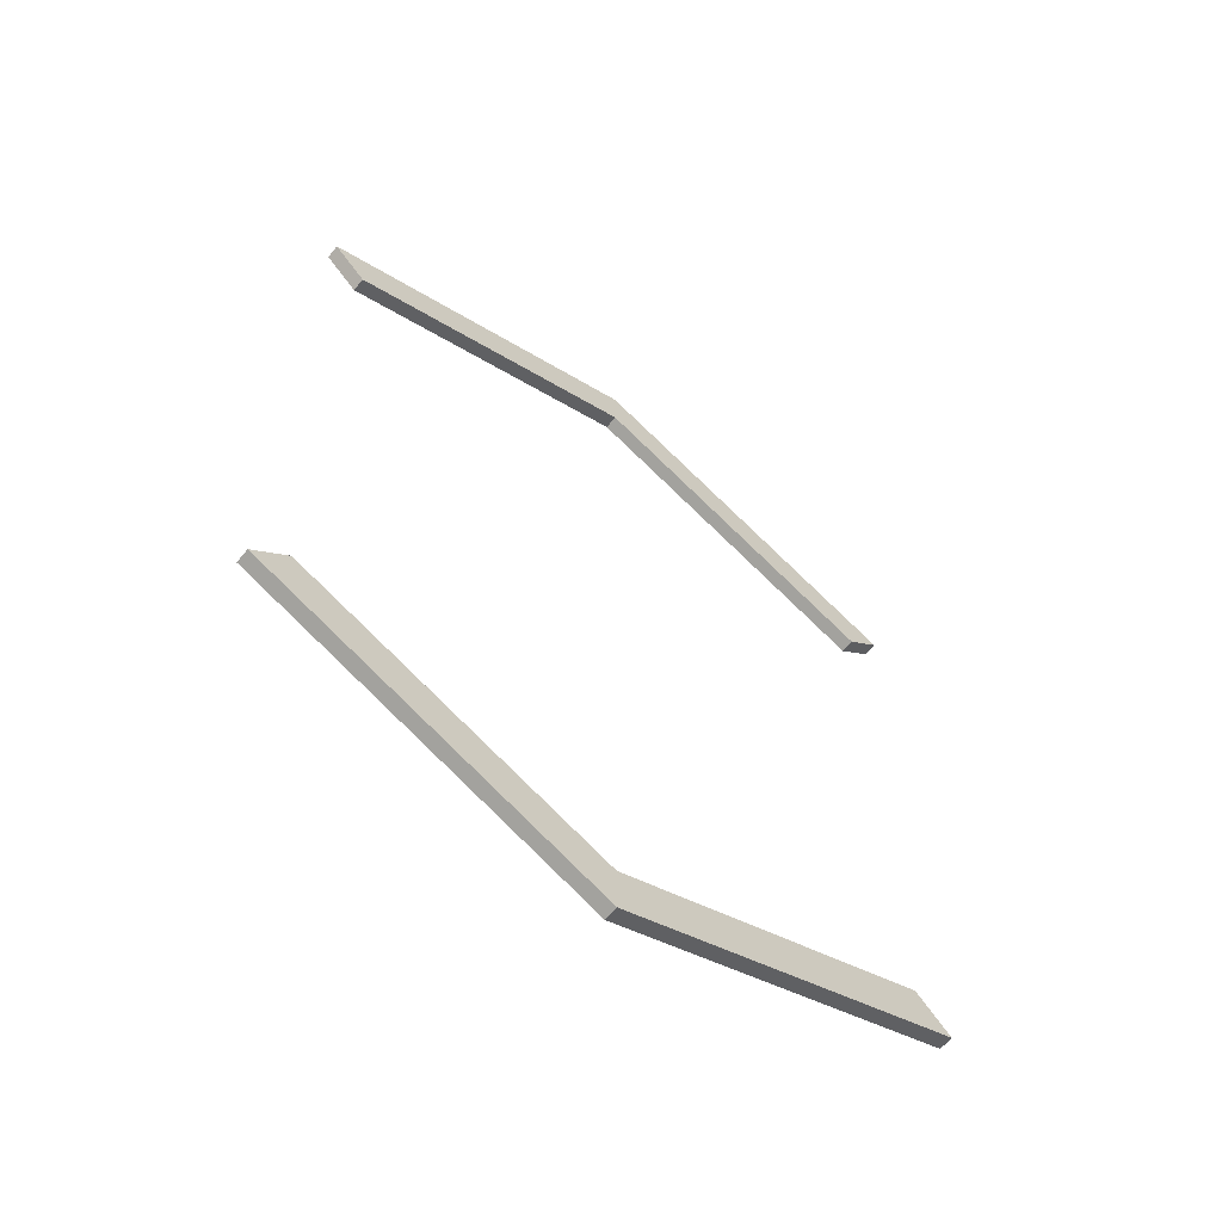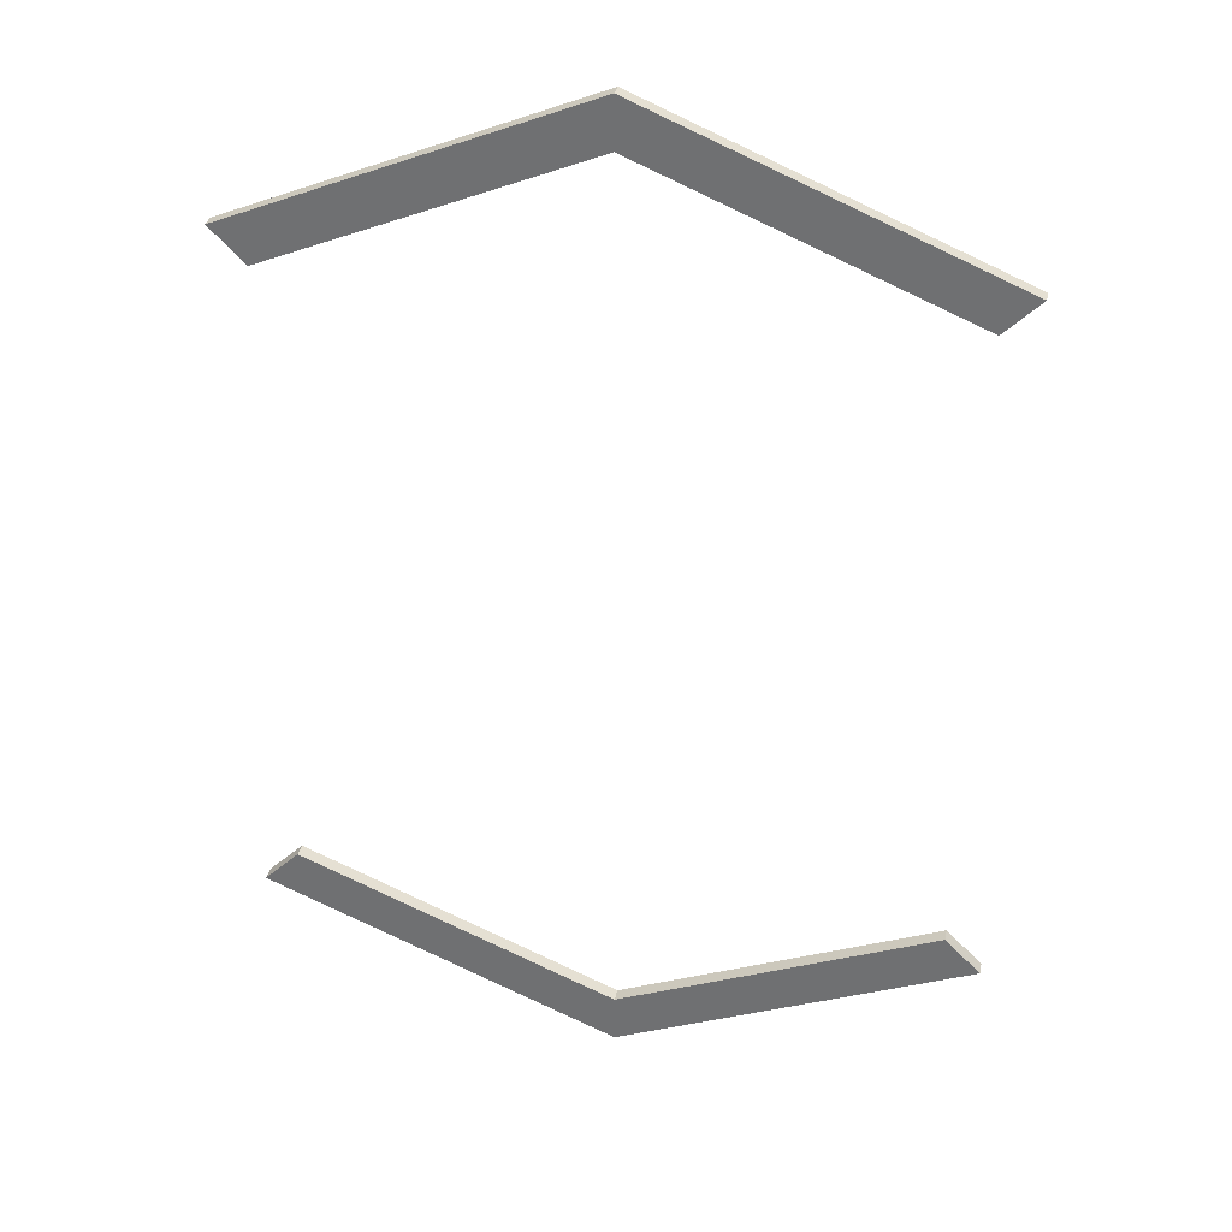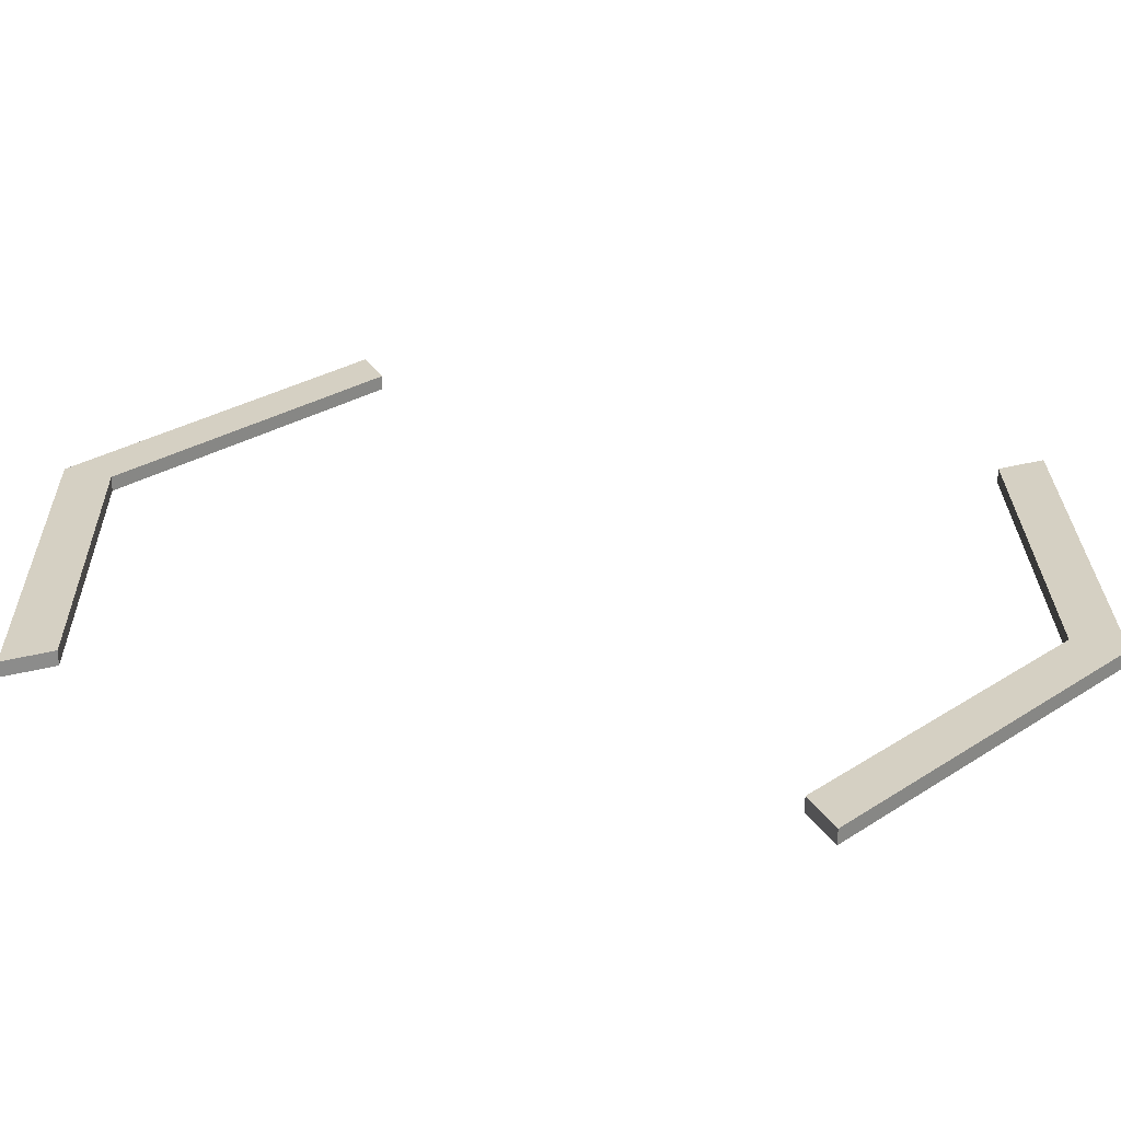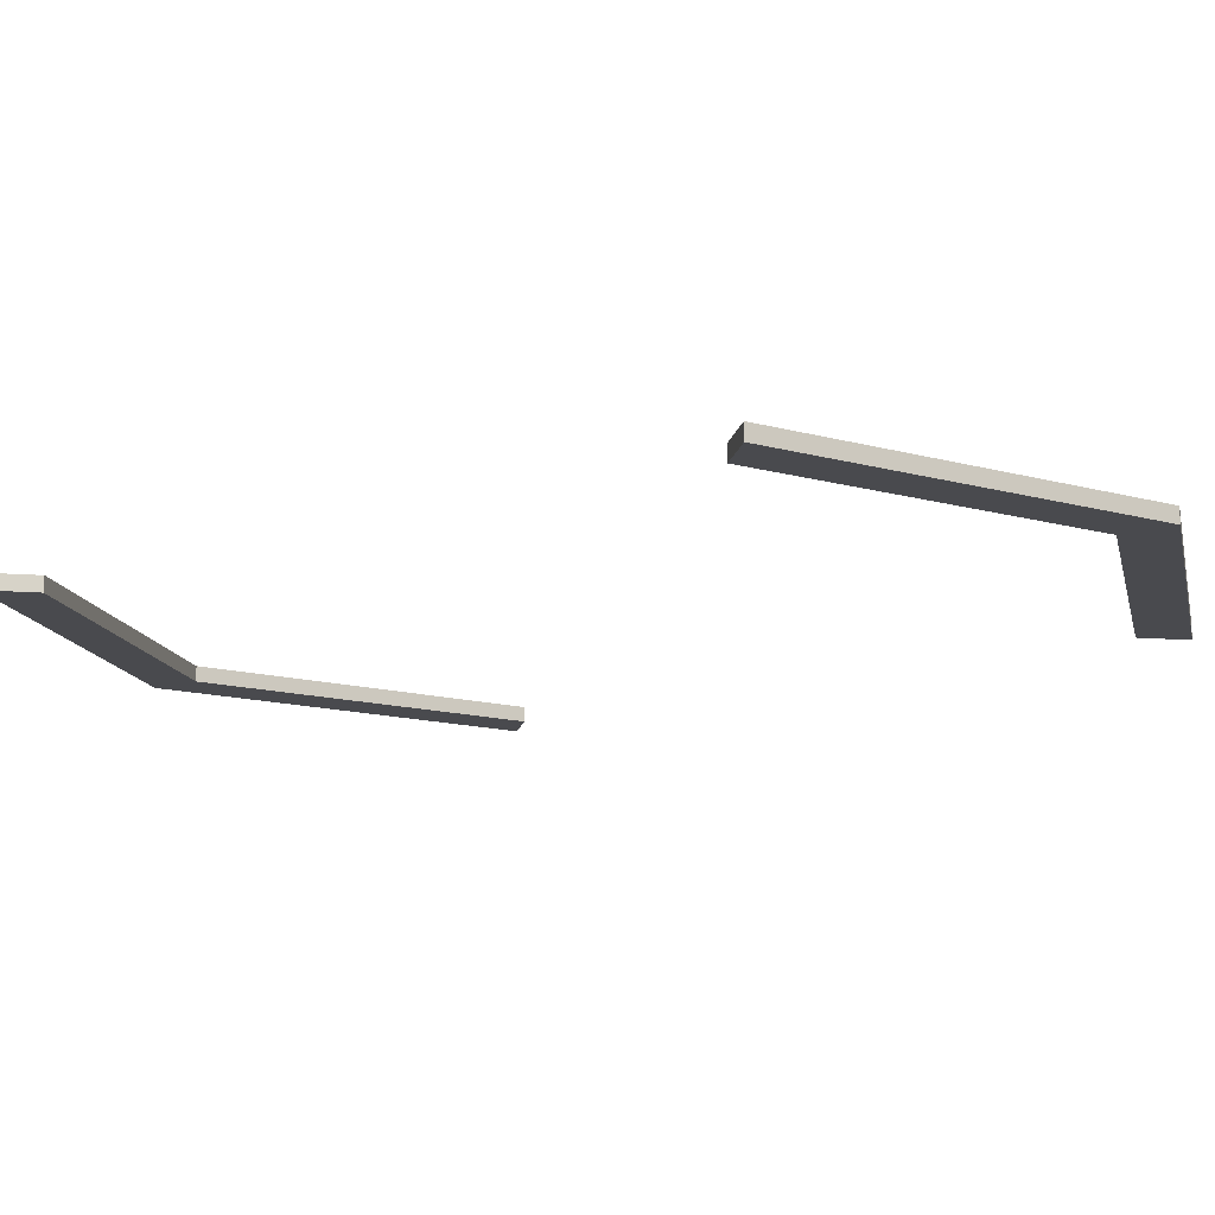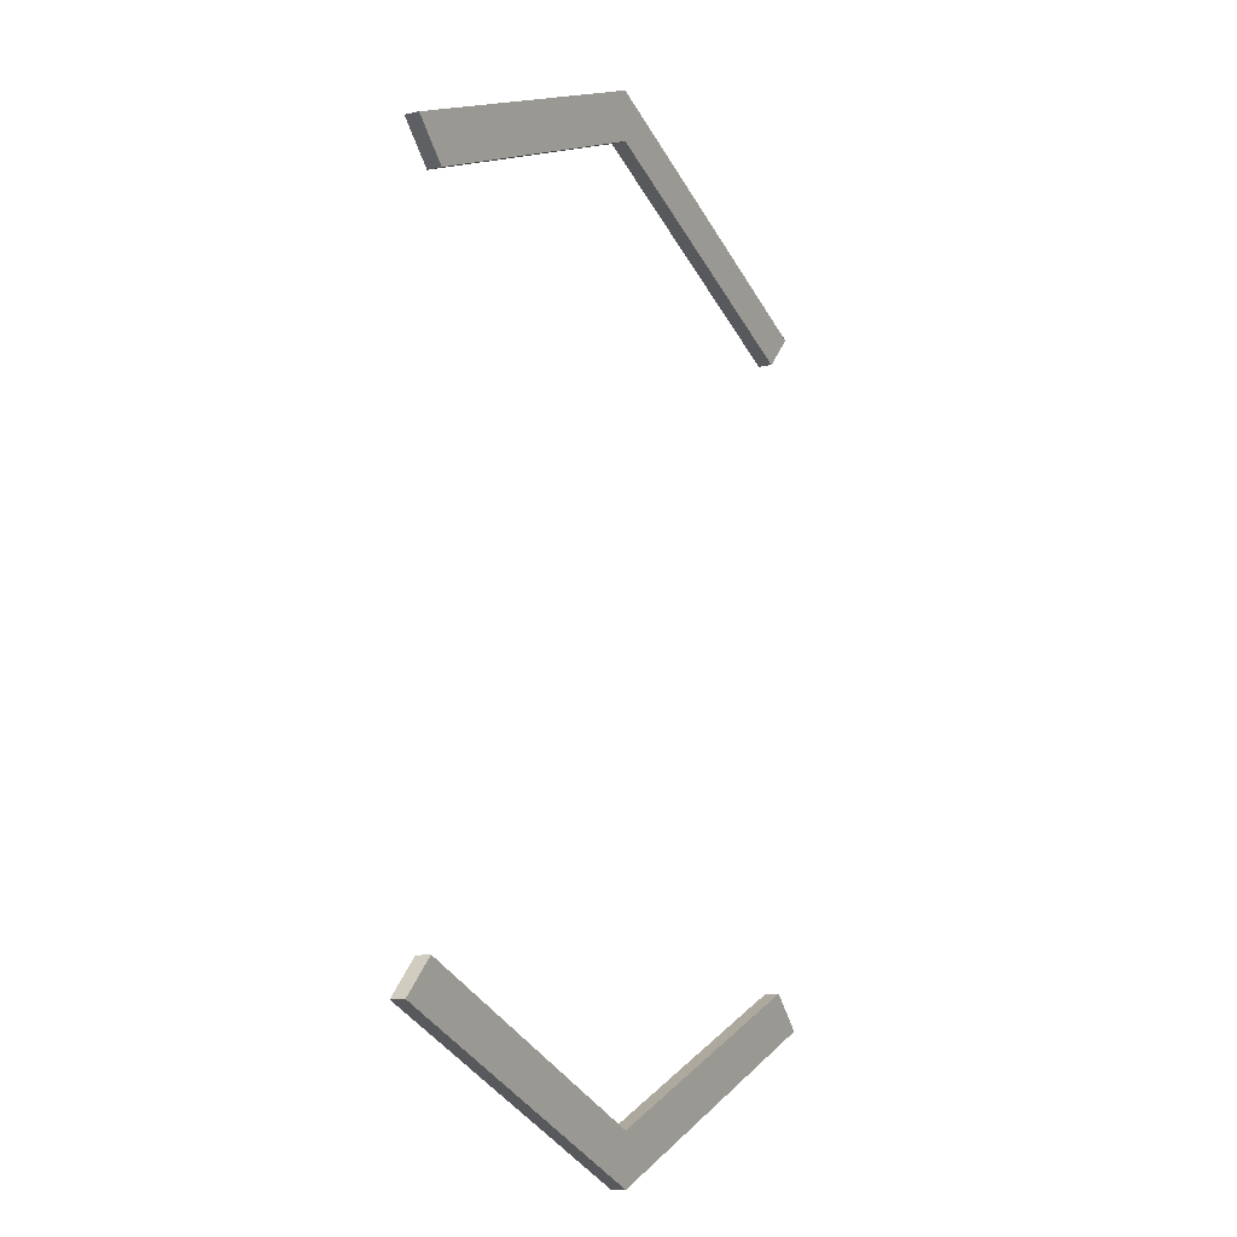
<metadata>
{"format":"obj","ext":"obj","renderer":"f3d","projection":"perspective","resolution":1024,"background":"white","views":[{"elev":-63.6,"azim":-38.8,"up":"+Z"},{"elev":33.3,"azim":11.7,"up":"+Z"},{"elev":26.1,"azim":111.2,"up":"+Y"},{"elev":-13.4,"azim":124.8,"up":"+Y"},{"elev":-11.1,"azim":-61.9,"up":"+Z"}]}
</metadata>
<code>
g default
v 1.66 1.96 -1.66
v 0 1.96 -2.348
v -1.66 1.96 -1.66
v -1.66 1.96 1.66
v 0 1.96 2.348
v 1.66 1.96 1.66
v 1.66 2.034 -1.66
v 0 2.034 -2.348
v -1.66 2.034 -1.66
v -1.66 2.034 1.66
v 0 2.034 2.348
v 1.66 2.034 1.66
v 1.845 2.034 -1.845
v 0 2.034 -2.609
v -1.845 2.034 -1.845
v -1.845 2.034 1.845
v 0 2.034 2.609
v 1.845 2.034 1.845
v 1.845 1.96 -1.845
v 0 1.96 -2.609
v -1.845 1.96 -1.845
v -1.845 1.96 1.845
v 0 1.96 2.609
v 1.845 1.96 1.845
g pPipe2
f 2 1 7 8
f 3 2 8 9
f 5 4 10 11
f 6 5 11 12
f 8 7 13 14
f 9 8 14 15
f 11 10 16 17
f 12 11 17 18
f 14 13 19 20
f 15 14 20 21
f 17 16 22 23
f 18 17 23 24
f 20 19 1 2
f 21 20 2 3
f 23 22 4 5
f 24 23 5 6
f 12 18 24 6
f 7 1 19 13
f 9 15 21 3
f 10 4 22 16

</code>
